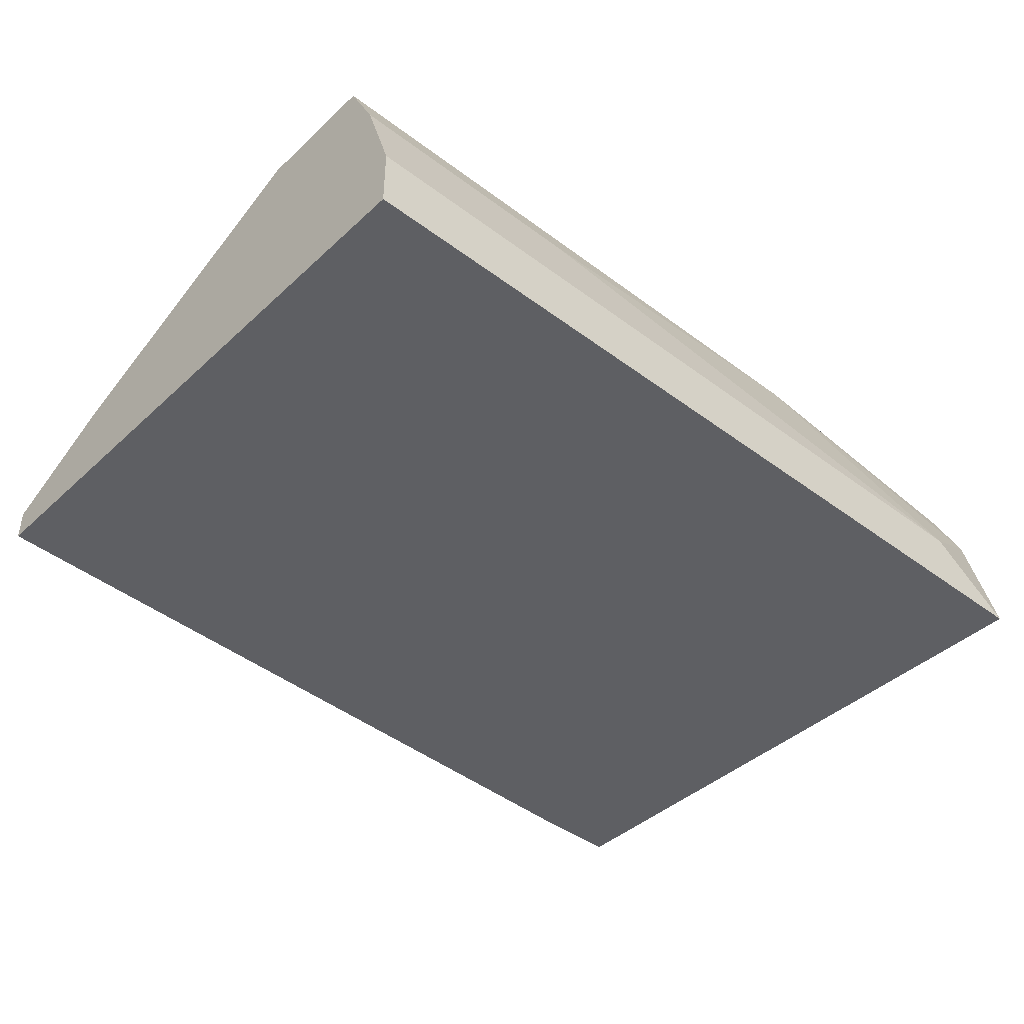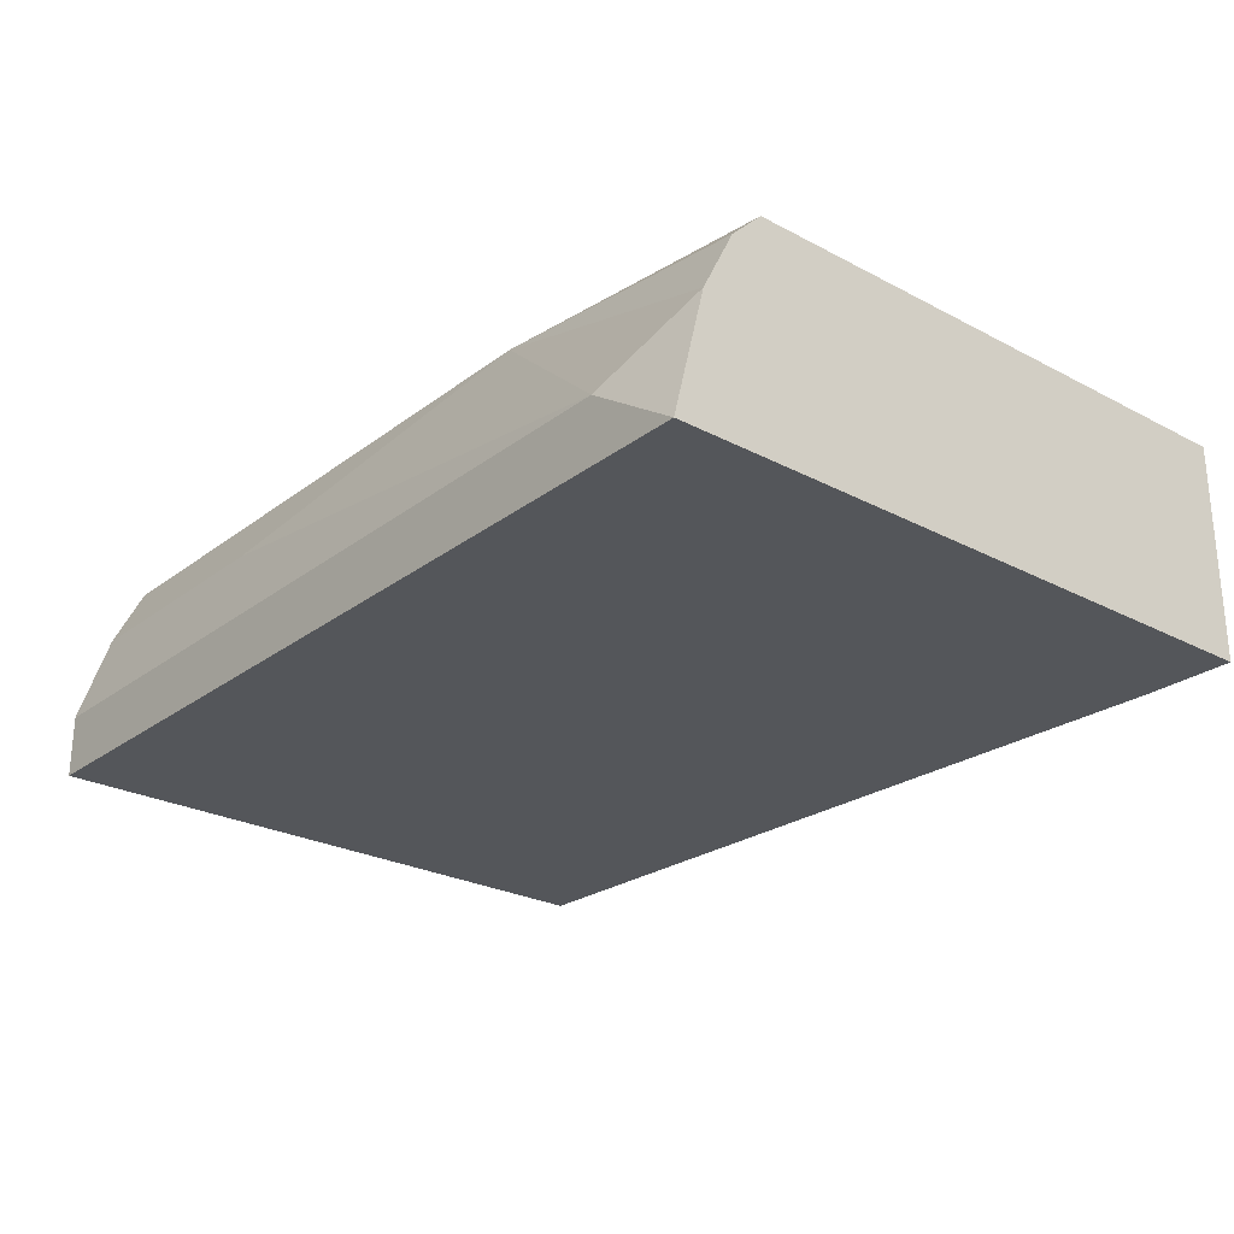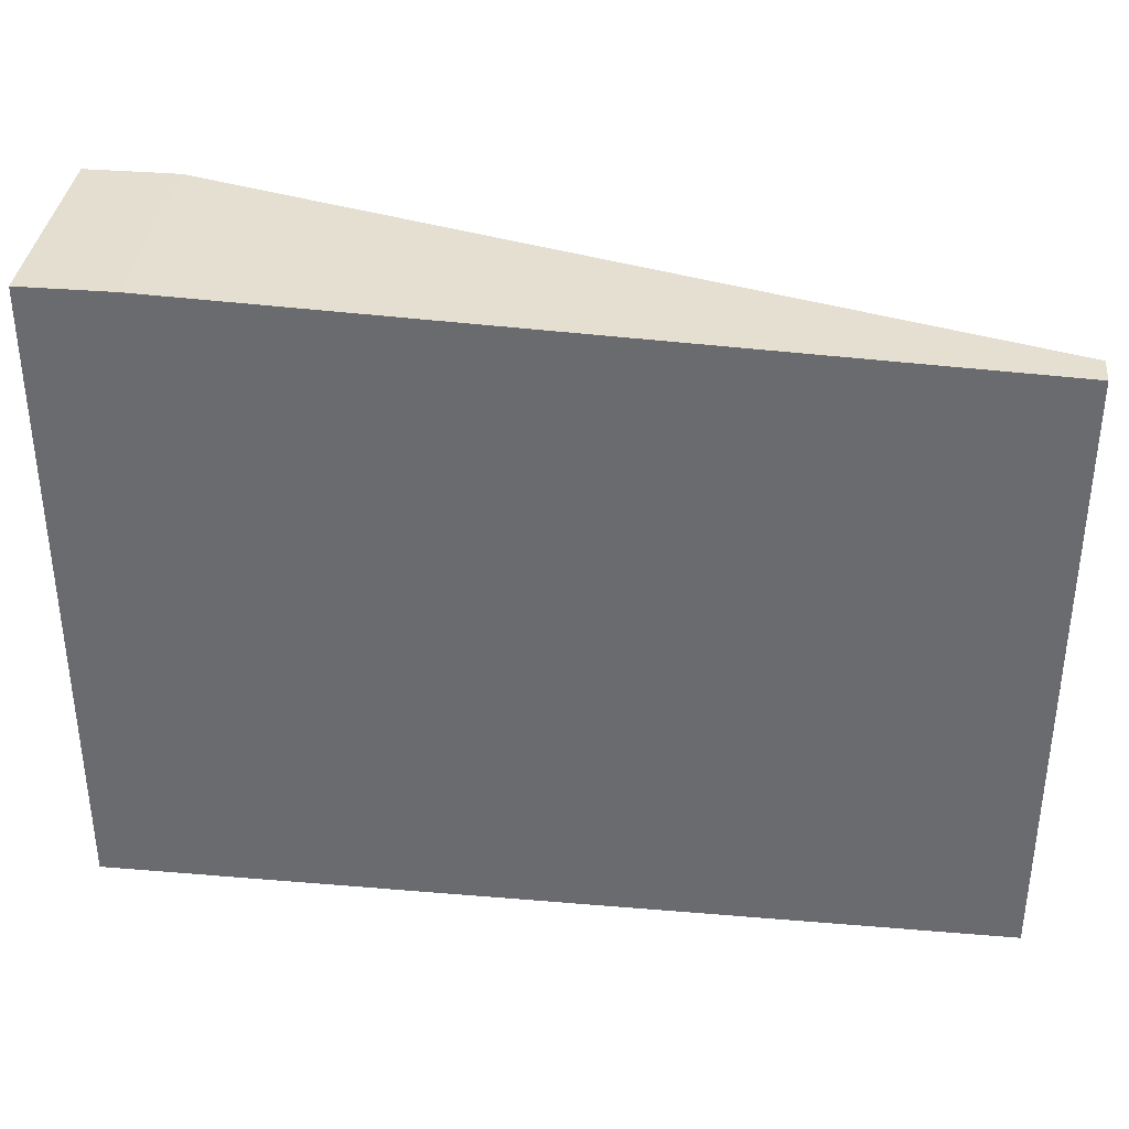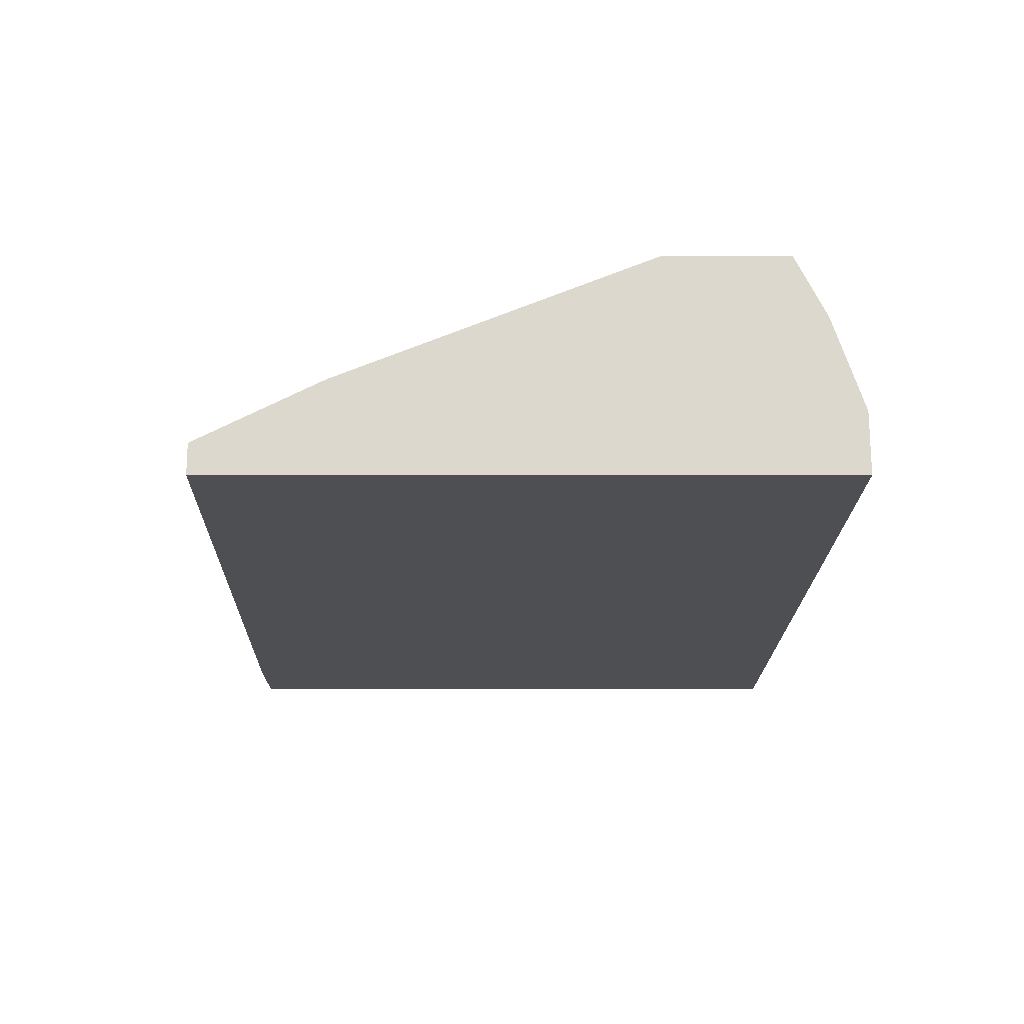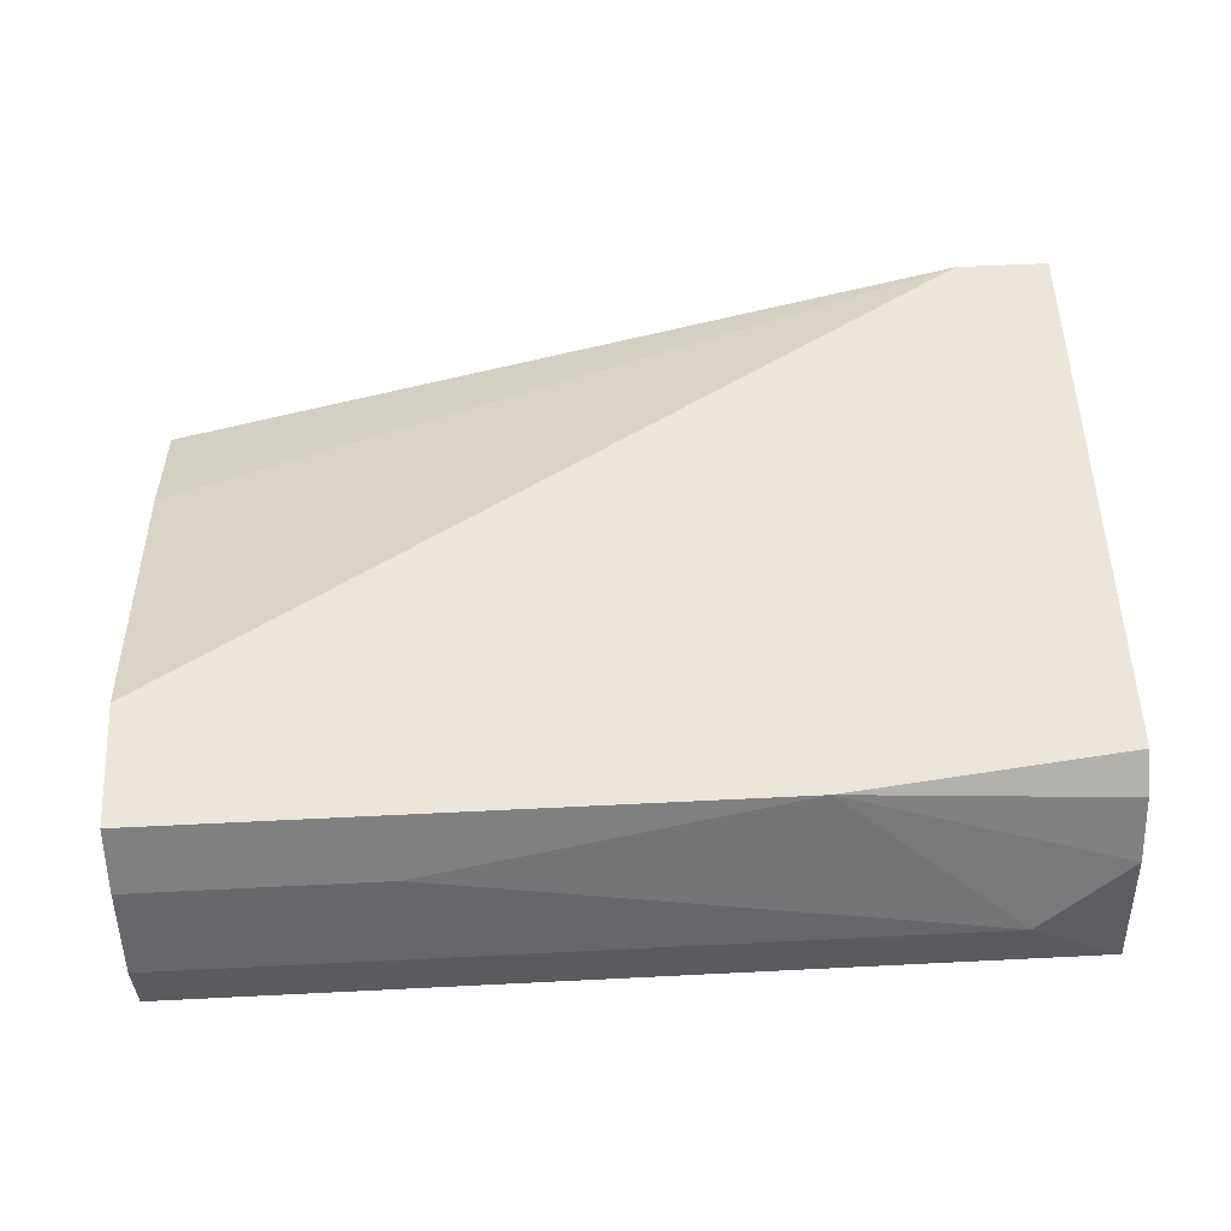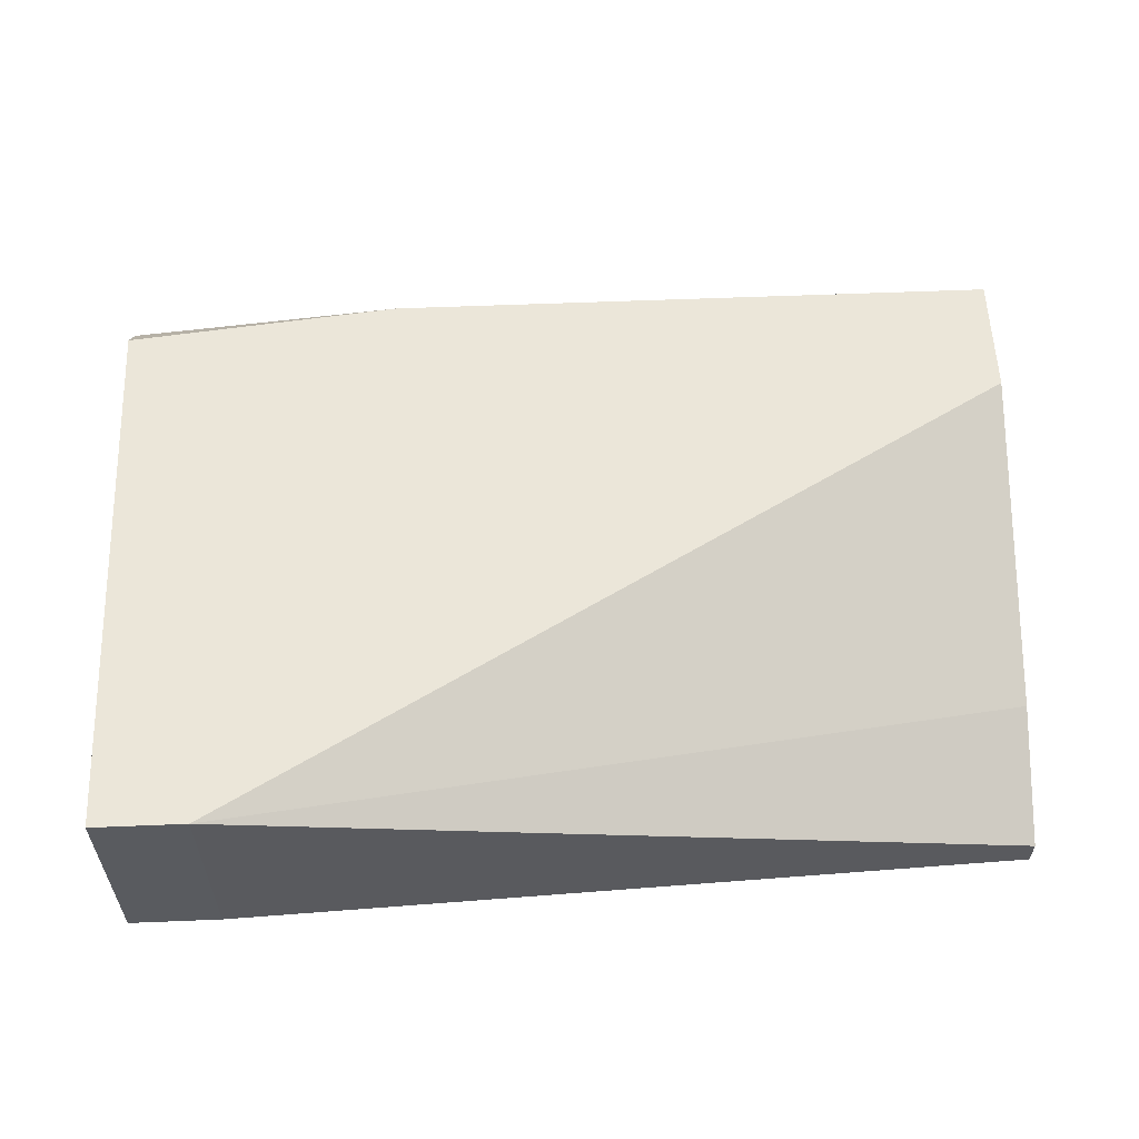
<metadata>
{"format":"obj","ext":"obj","renderer":"f3d","projection":"perspective","resolution":1024,"background":"white","views":[{"elev":-41.7,"azim":-42.1,"up":"+Z"},{"elev":-25.7,"azim":49.9,"up":"+Z"},{"elev":35.8,"azim":-173.7,"up":"+Y"},{"elev":-17.7,"azim":-90.0,"up":"+Z"},{"elev":56.7,"azim":-3.0,"up":"+Z"},{"elev":57.6,"azim":177.6,"up":"+Z"}]}
</metadata>
<code>
v 0.02464 -0.02209 0.01257
v 0.02464 -0.02209 -0.004049
v 0.02464 -0.07197 0.000701
v 0.01038 -0.06721 0.01257
v -0.03712 -0.02447 -0.004049
v -0.03712 -0.02447 -0.001673
v -0.03712 -0.06721 0.01257
v -0.03712 -0.05771 0.01257
v -0.03712 -0.06959 0.007823
v -0.03712 -0.03397 0.003077
v -0.03712 -0.07197 -0.004049
v -0.03712 -0.07197 0.000701
v 0.03176 -0.02209 0.01257
v 0.03176 -0.02209 -0.004049
v 0.03176 -0.06483 0.01257
v 0.03176 -0.06721 0.0102
v 0.03176 -0.06959 0.005448
v 0.03176 -0.07197 -0.004049
v -0.01811 -0.06959 0.007823
f 3 4 19
f 14 13 18
f 14 18 5
f 18 13 15
f 9 5 11
f 5 18 11
f 5 9 8
f 15 13 8
f 5 8 6
f 13 14 1
f 8 13 1
f 5 6 1
f 15 8 4
f 11 18 3
f 8 9 7
f 9 4 7
f 4 8 7
f 6 8 10
f 8 1 10
f 1 6 10
f 9 11 12
f 3 9 12
f 11 3 12
f 18 15 16
f 15 4 16
f 14 5 2
f 1 14 2
f 5 1 2
f 3 18 17
f 4 3 17
f 18 16 17
f 16 4 17
f 4 9 19
f 9 3 19

</code>
